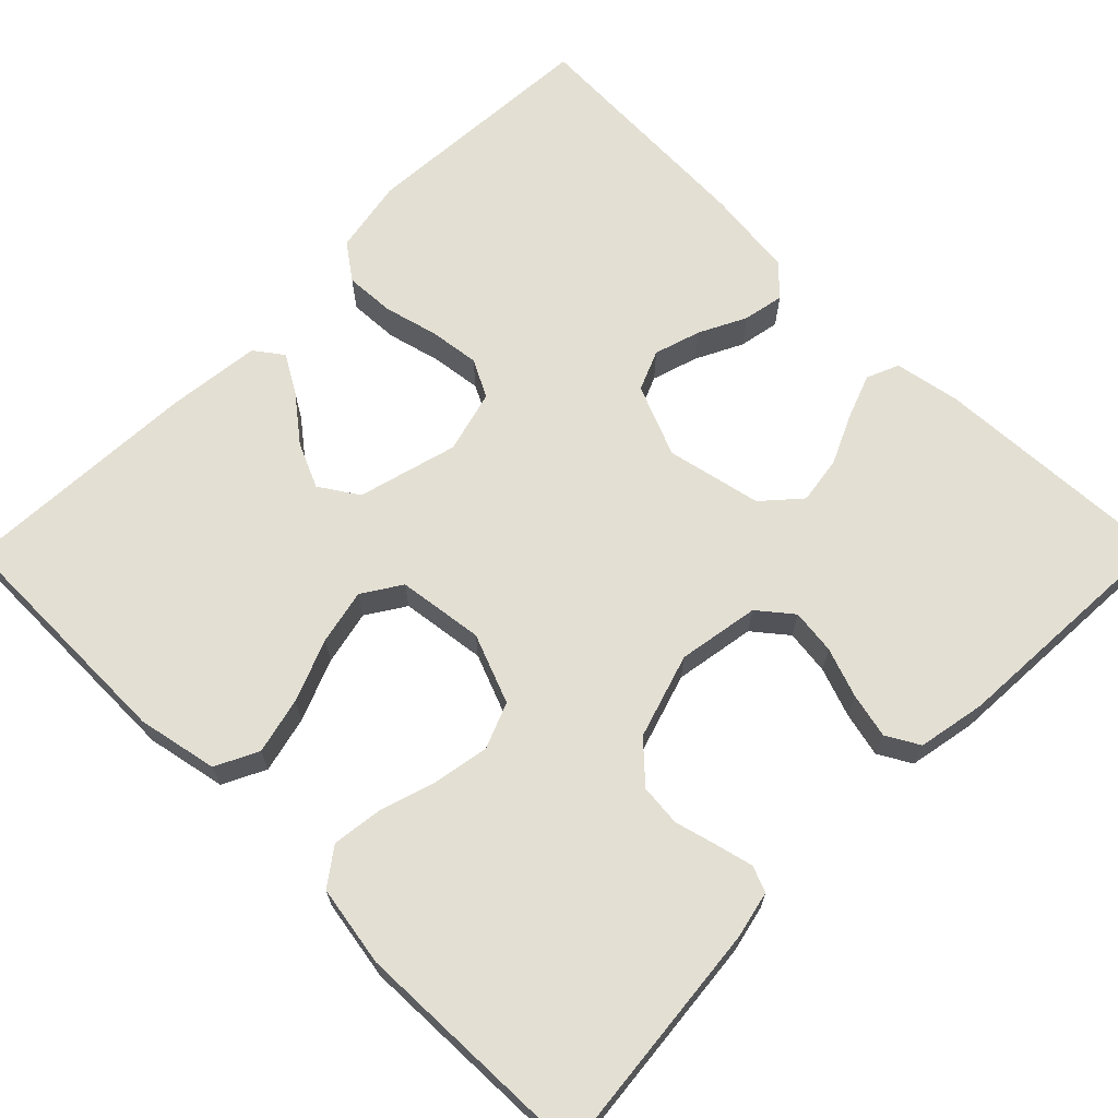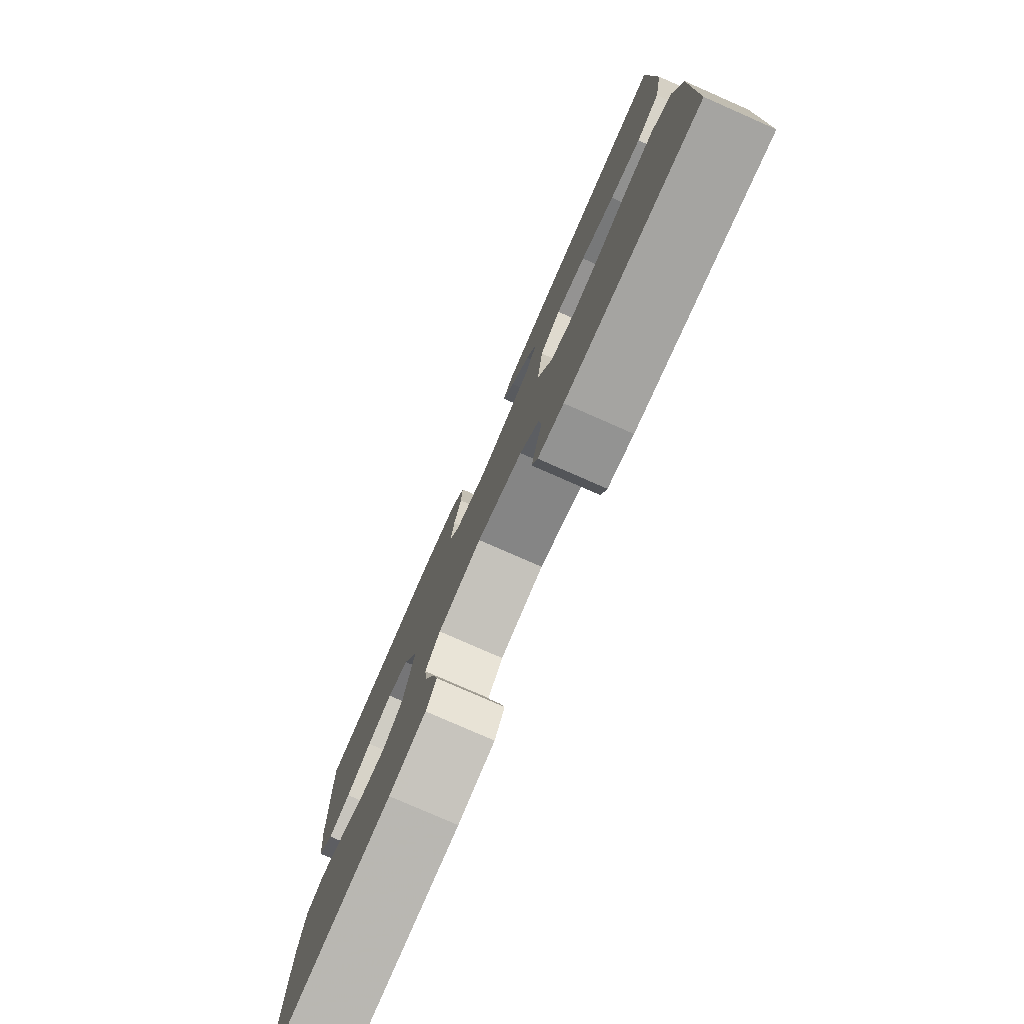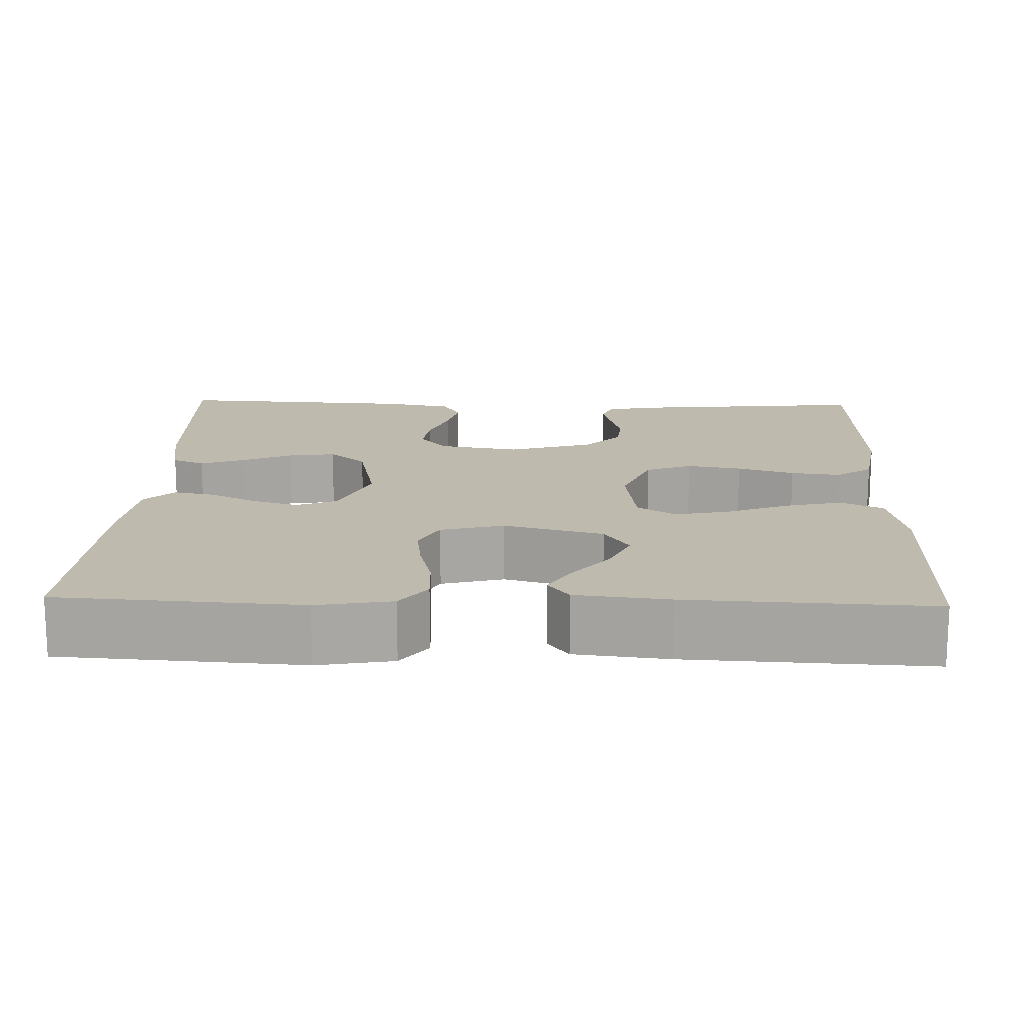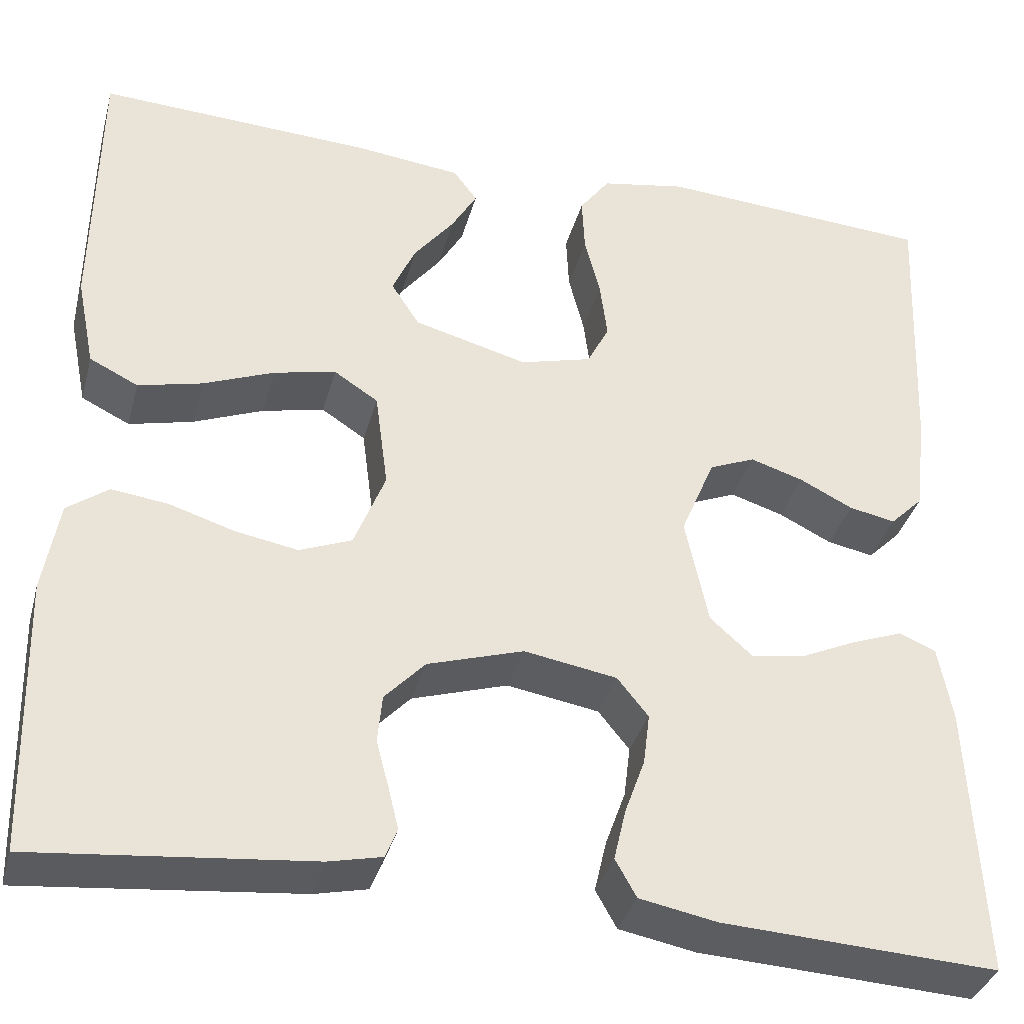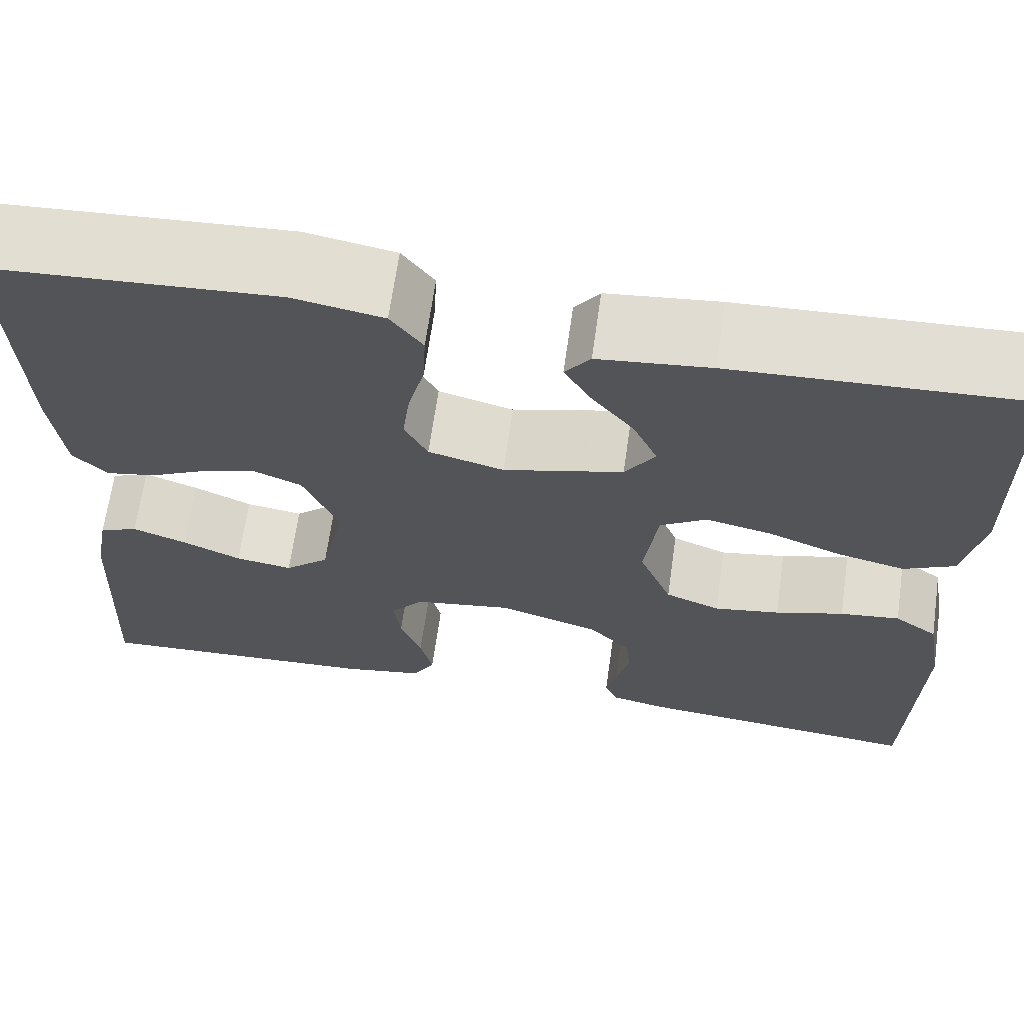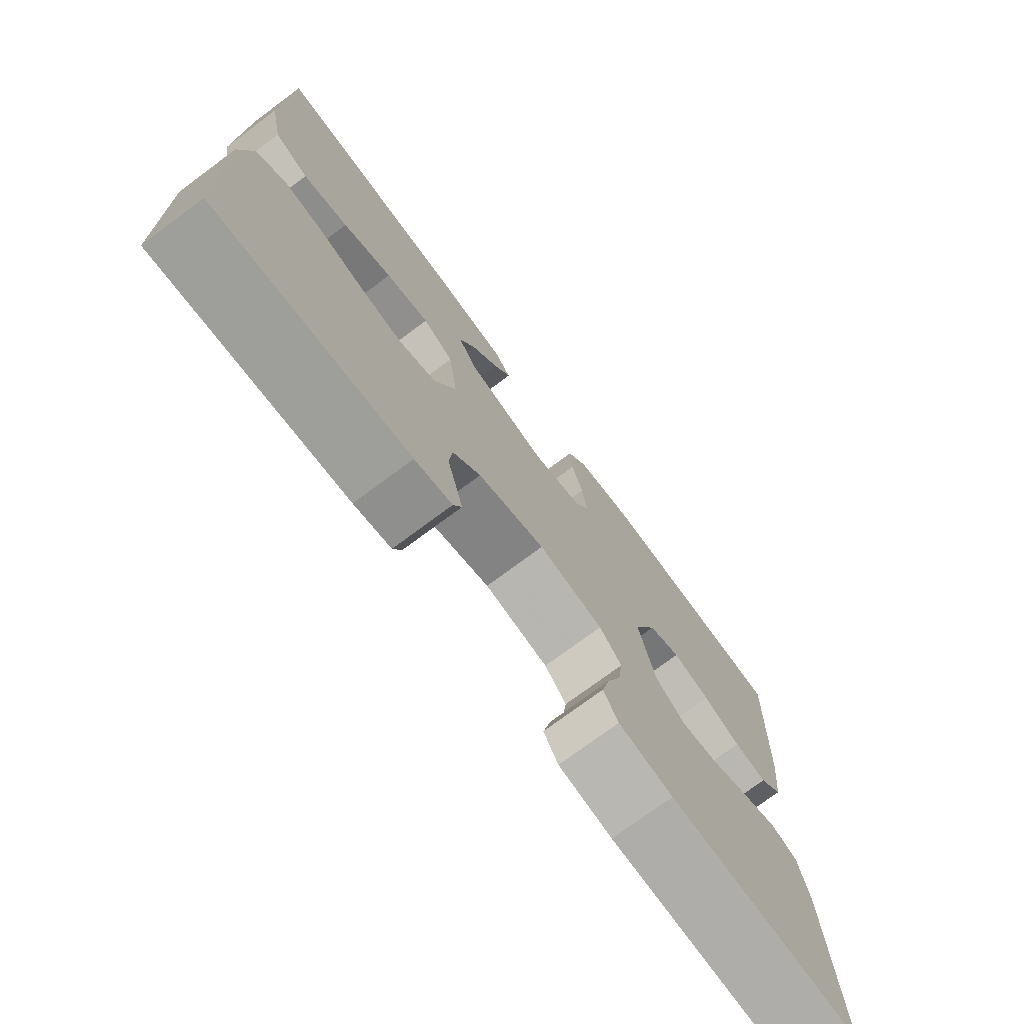
<metadata>
{"format":"obj","ext":"obj","renderer":"f3d","projection":"perspective","resolution":1024,"background":"white","views":[{"elev":67.1,"azim":134.7,"up":"+Y"},{"elev":-79.0,"azim":66.3,"up":"+Z"},{"elev":15.7,"azim":1.9,"up":"+Y"},{"elev":-36.0,"azim":165.3,"up":"+Z"},{"elev":66.5,"azim":8.1,"up":"+Z"},{"elev":-75.0,"azim":126.6,"up":"+Z"}]}
</metadata>
<code>
v -0.5 0.07 0.5
v -0.2 0.07 0.519
v -0.107 0.07 0.502
v -0.074 0.07 0.457
v -0.077 0.07 0.395
v -0.094 0.07 0.328
v -0.102 0.07 0.265
v -0.078 0.07 0.218
v 0 0.07 0.197
v 0.124 0.07 0.23
v 0.155 0.07 0.278
v 0.13 0.07 0.334
v 0.086 0.07 0.39
v 0.058 0.07 0.438
v 0.084 0.07 0.473
v 0.2 0.07 0.486
v 0.5 0.07 0.5
v 0.504 0.07 0.2
v 0.484 0.07 0.101
v 0.431 0.07 0.075
v 0.361 0.07 0.092
v 0.284 0.07 0.123
v 0.216 0.07 0.138
v 0.168 0.07 0.107
v 0.154 0.07 0
v 0.188 0.07 -0.086
v 0.245 0.07 -0.109
v 0.313 0.07 -0.097
v 0.384 0.07 -0.075
v 0.446 0.07 -0.067
v 0.491 0.07 -0.1
v 0.508 0.07 -0.2
v 0.5 0.07 -0.5
v 0.2 0.07 -0.47
v 0.142 0.07 -0.457
v 0.129 0.07 -0.425
v 0.14 0.07 -0.38
v 0.154 0.07 -0.327
v 0.149 0.07 -0.275
v 0.105 0.07 -0.228
v 0 0.07 -0.195
v -0.101 0.07 -0.212
v -0.135 0.07 -0.254
v -0.128 0.07 -0.31
v -0.106 0.07 -0.371
v -0.093 0.07 -0.427
v -0.116 0.07 -0.468
v -0.2 0.07 -0.484
v -0.5 0.07 -0.5
v -0.486 0.07 -0.2
v -0.471 0.07 -0.118
v -0.431 0.07 -0.101
v -0.375 0.07 -0.122
v -0.314 0.07 -0.15
v -0.255 0.07 -0.159
v -0.209 0.07 -0.118
v -0.184 0.07 0
v -0.221 0.07 0.089
v -0.271 0.07 0.11
v -0.329 0.07 0.092
v -0.387 0.07 0.063
v -0.438 0.07 0.053
v -0.474 0.07 0.089
v -0.487 0.07 0.2
v -0.5 0 0.5
v -0.2 0 0.519
v -0.107 0 0.502
v -0.074 0 0.457
v -0.077 0 0.395
v -0.094 0 0.328
v -0.102 0 0.265
v -0.078 0 0.218
v 0 0 0.197
v 0.124 0 0.23
v 0.155 0 0.278
v 0.13 0 0.334
v 0.086 0 0.39
v 0.058 0 0.438
v 0.084 0 0.473
v 0.2 0 0.486
v 0.5 0 0.5
v 0.504 0 0.2
v 0.484 0 0.101
v 0.431 0 0.075
v 0.361 0 0.092
v 0.284 0 0.123
v 0.216 0 0.138
v 0.168 0 0.107
v 0.154 0 0
v 0.188 0 -0.086
v 0.245 0 -0.109
v 0.313 0 -0.097
v 0.384 0 -0.075
v 0.446 0 -0.067
v 0.491 0 -0.1
v 0.508 0 -0.2
v 0.5 0 -0.5
v 0.2 0 -0.47
v 0.142 0 -0.457
v 0.129 0 -0.425
v 0.14 0 -0.38
v 0.154 0 -0.327
v 0.149 0 -0.275
v 0.105 0 -0.228
v 0 0 -0.195
v -0.101 0 -0.212
v -0.135 0 -0.254
v -0.128 0 -0.31
v -0.106 0 -0.371
v -0.093 0 -0.427
v -0.116 0 -0.468
v -0.2 0 -0.484
v -0.5 0 -0.5
v -0.486 0 -0.2
v -0.471 0 -0.118
v -0.431 0 -0.101
v -0.375 0 -0.122
v -0.314 0 -0.15
v -0.255 0 -0.159
v -0.209 0 -0.118
v -0.184 0 0
v -0.221 0 0.089
v -0.271 0 0.11
v -0.329 0 0.092
v -0.387 0 0.063
v -0.438 0 0.053
v -0.474 0 0.089
v -0.487 0 0.2
f 4 5 6
f 3 4 6
f 2 3 6
f 1 2 6
f 64 1 6
f 63 64 6
f 62 63 6
f 61 62 6
f 60 61 6
f 59 60 6 7
f 58 59 7 8
f 57 58 8 9
f 56 57 9 10
f 52 53 54
f 51 52 54
f 50 51 54
f 49 50 54
f 48 49 54
f 47 48 54
f 46 47 54
f 45 46 54
f 44 45 54
f 43 44 54 55
f 42 43 55 56
f 36 37 38
f 35 36 38
f 34 35 38
f 33 34 38
f 32 33 38
f 31 32 38
f 30 31 38
f 29 30 38
f 28 29 38
f 27 28 38 39
f 26 27 39 40
f 20 21 22
f 19 20 22
f 18 19 22
f 17 18 22
f 16 17 22
f 15 16 22
f 14 15 22
f 12 13 14
f 12 14 22
f 11 12 22
f 10 11 22 23
f 41 42 56 10
f 25 26 40 41
f 24 25 41 10
f 10 23 24
f 70 69 68
f 70 68 67
f 70 67 66
f 70 66 65
f 70 65 128
f 70 128 127
f 70 127 126
f 70 126 125
f 70 125 124
f 71 70 124 123
f 72 71 123 122
f 73 72 122 121
f 74 73 121 120
f 118 117 116
f 118 116 115
f 118 115 114
f 118 114 113
f 118 113 112
f 118 112 111
f 118 111 110
f 118 110 109
f 118 109 108
f 119 118 108 107
f 120 119 107 106
f 102 101 100
f 102 100 99
f 102 99 98
f 102 98 97
f 102 97 96
f 102 96 95
f 102 95 94
f 102 94 93
f 102 93 92
f 103 102 92 91
f 104 103 91 90
f 86 85 84
f 86 84 83
f 86 83 82
f 86 82 81
f 86 81 80
f 86 80 79
f 86 79 78
f 78 77 76
f 86 78 76
f 86 76 75
f 87 86 75 74
f 74 120 106 105
f 105 104 90 89
f 74 105 89 88
f 88 87 74
f 1 65 66 2
f 2 66 67 3
f 3 67 68 4
f 4 68 69 5
f 5 69 70 6
f 6 70 71 7
f 7 71 72 8
f 8 72 73 9
f 9 73 74 10
f 10 74 75 11
f 11 75 76 12
f 12 76 77 13
f 13 77 78 14
f 14 78 79 15
f 15 79 80 16
f 16 80 81 17
f 17 81 82 18
f 18 82 83 19
f 19 83 84 20
f 20 84 85 21
f 21 85 86 22
f 22 86 87 23
f 23 87 88 24
f 24 88 89 25
f 25 89 90 26
f 26 90 91 27
f 27 91 92 28
f 28 92 93 29
f 29 93 94 30
f 30 94 95 31
f 31 95 96 32
f 32 96 97 33
f 33 97 98 34
f 34 98 99 35
f 35 99 100 36
f 36 100 101 37
f 37 101 102 38
f 38 102 103 39
f 39 103 104 40
f 40 104 105 41
f 41 105 106 42
f 42 106 107 43
f 43 107 108 44
f 44 108 109 45
f 45 109 110 46
f 46 110 111 47
f 47 111 112 48
f 48 112 113 49
f 49 113 114 50
f 50 114 115 51
f 51 115 116 52
f 52 116 117 53
f 53 117 118 54
f 54 118 119 55
f 55 119 120 56
f 56 120 121 57
f 57 121 122 58
f 58 122 123 59
f 59 123 124 60
f 60 124 125 61
f 61 125 126 62
f 62 126 127 63
f 63 127 128 64
f 64 128 65 1

</code>
